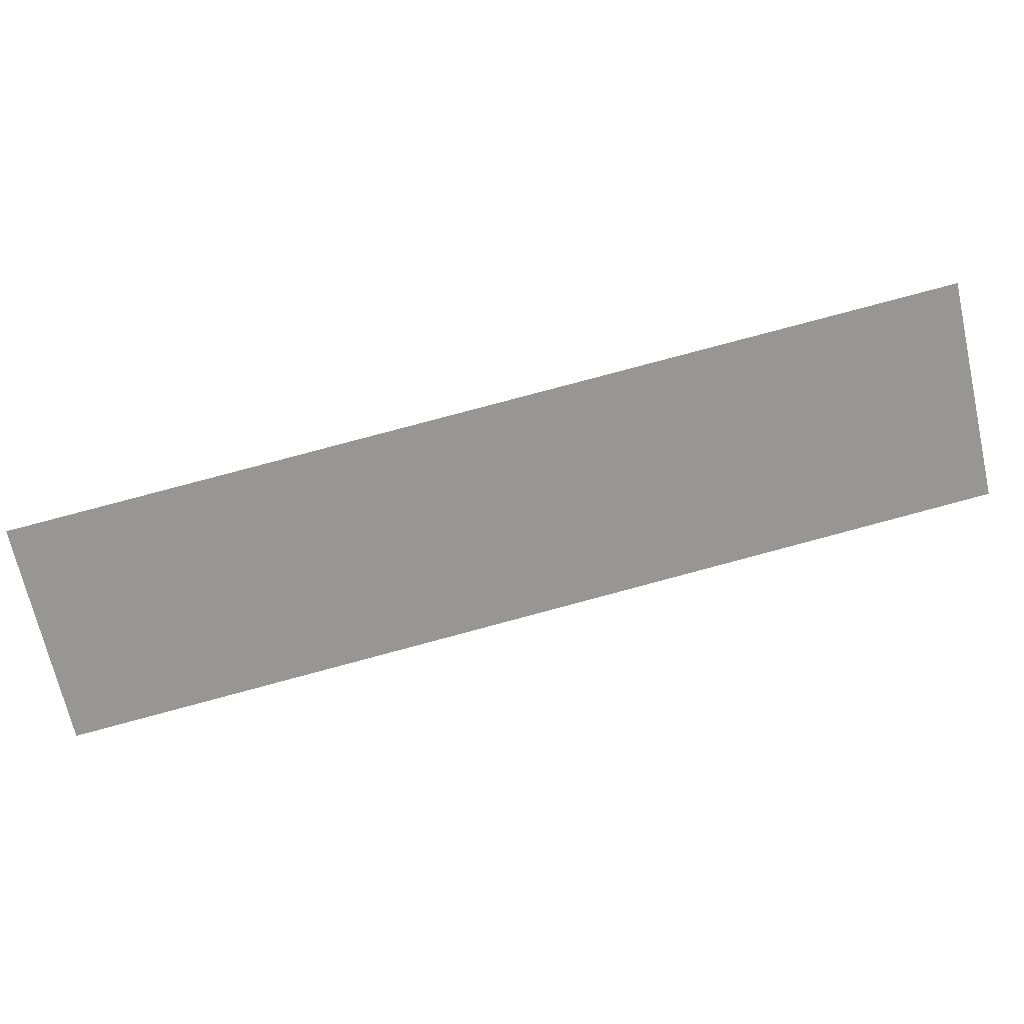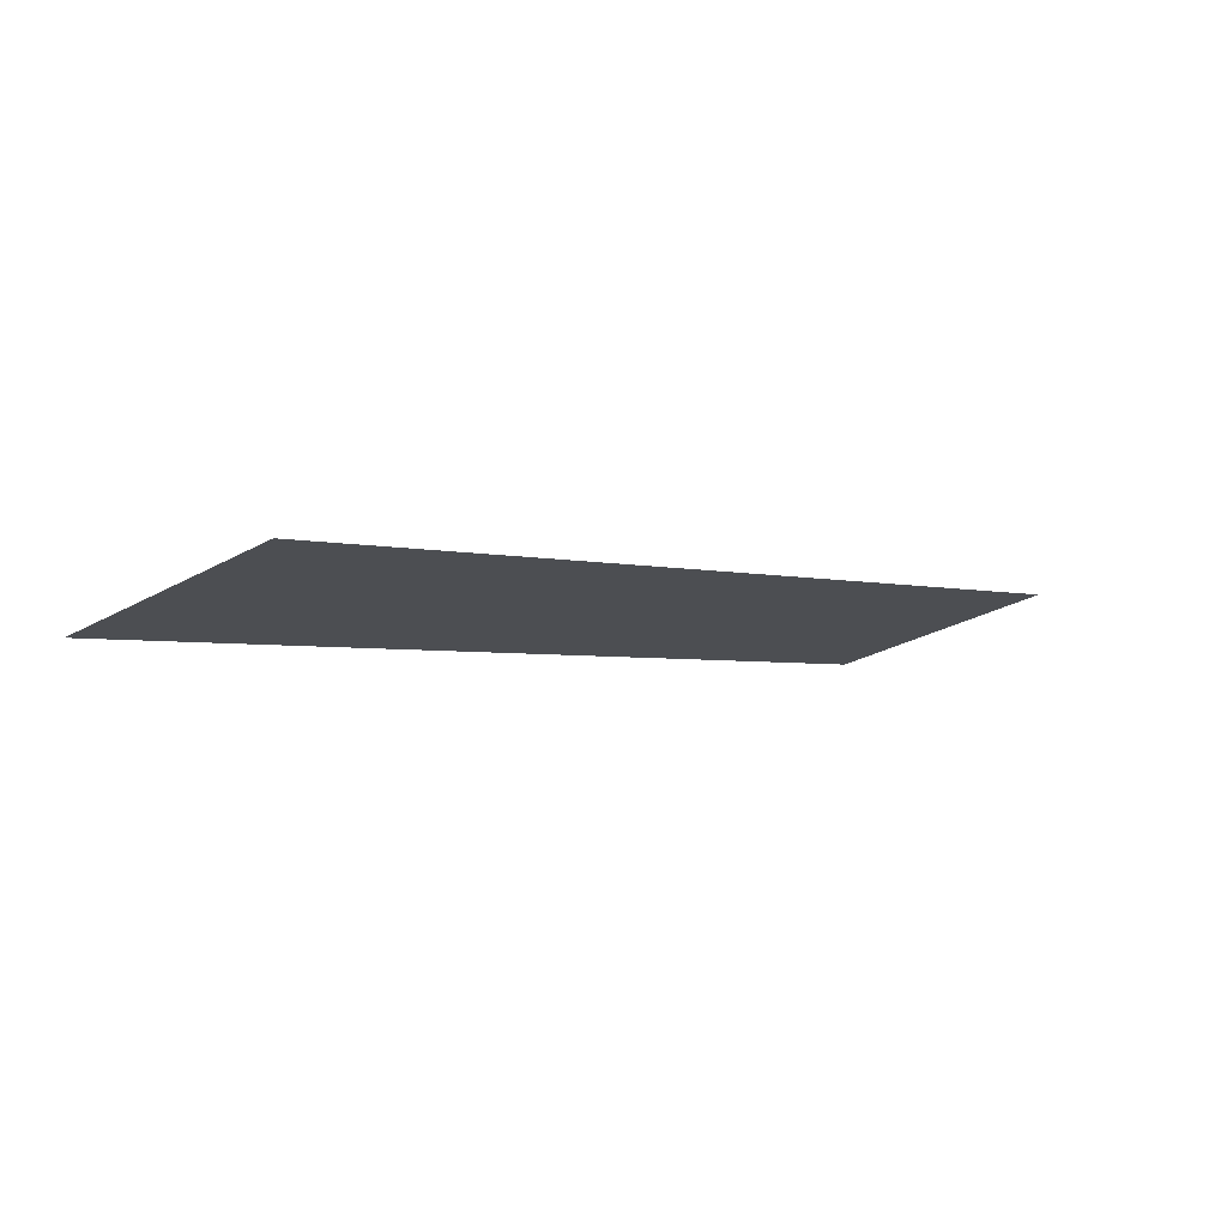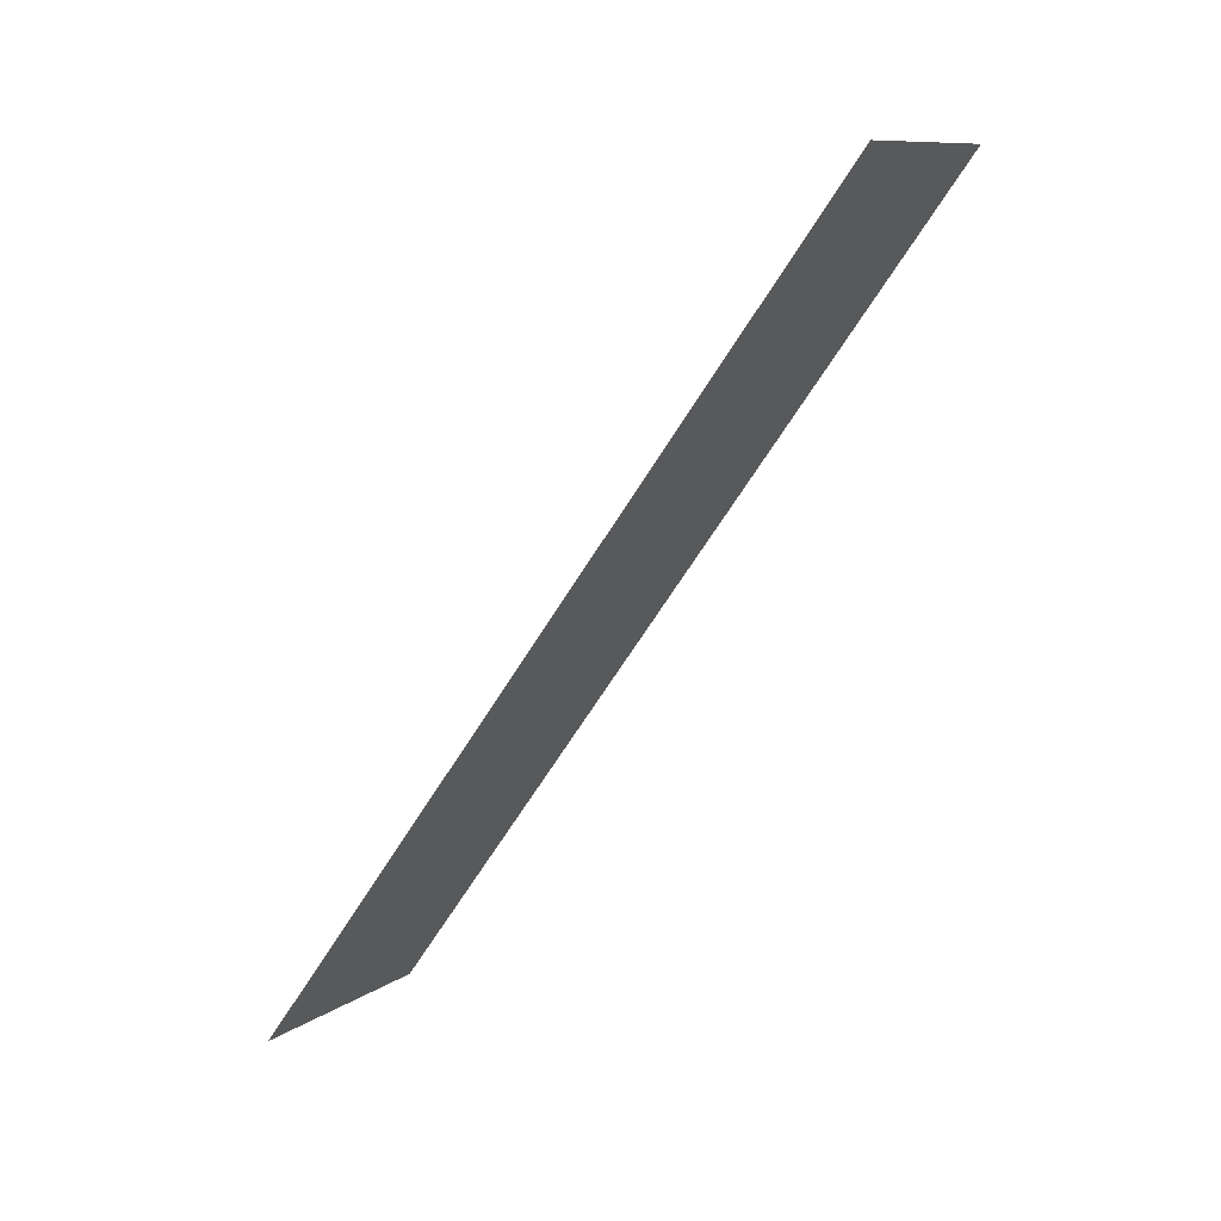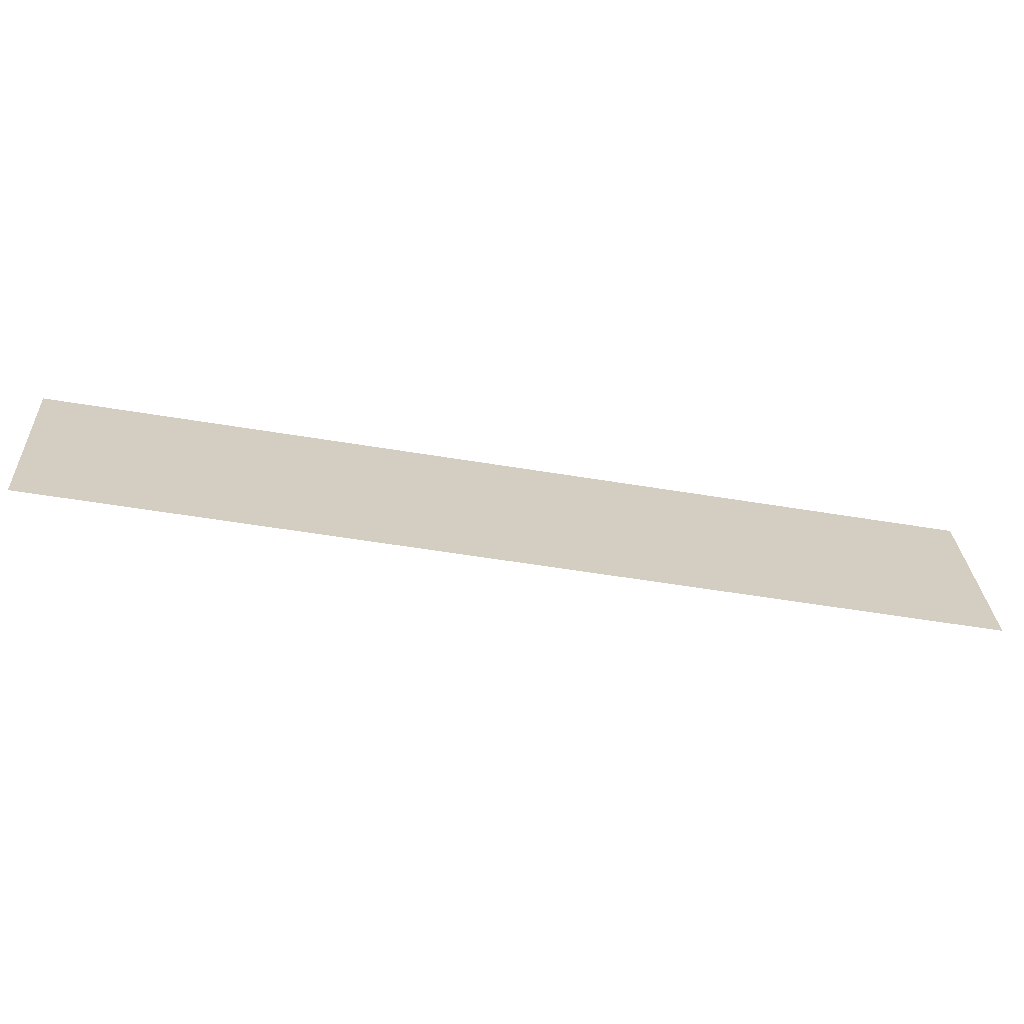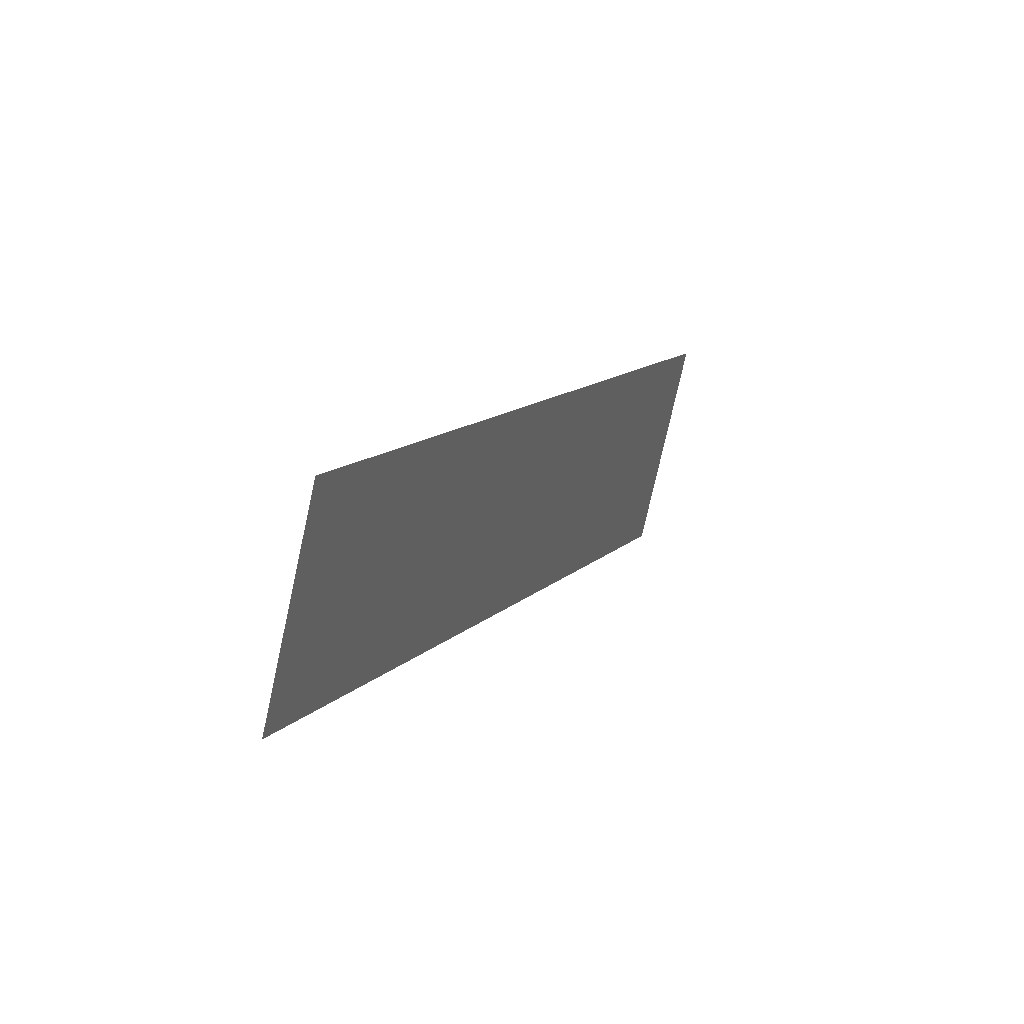
<metadata>
{"format":"obj","ext":"obj","renderer":"f3d","projection":"perspective","resolution":1024,"background":"white","views":[{"elev":-58.8,"azim":-43.0,"up":"+Z"},{"elev":-15.5,"azim":-102.9,"up":"+Z"},{"elev":48.6,"azim":133.0,"up":"+Y"},{"elev":17.5,"azim":121.8,"up":"+Z"},{"elev":70.5,"azim":-66.8,"up":"+Y"}]}
</metadata>
<code>
o #ID1021
v 0.0584 -0.6082 0.3462
v 0.05004 -0.601 0.3447
v 0.05626 -0.6097 0.3465
v 0.05219 -0.5996 0.3444
f 1 2 3
f 2 1 4

</code>
